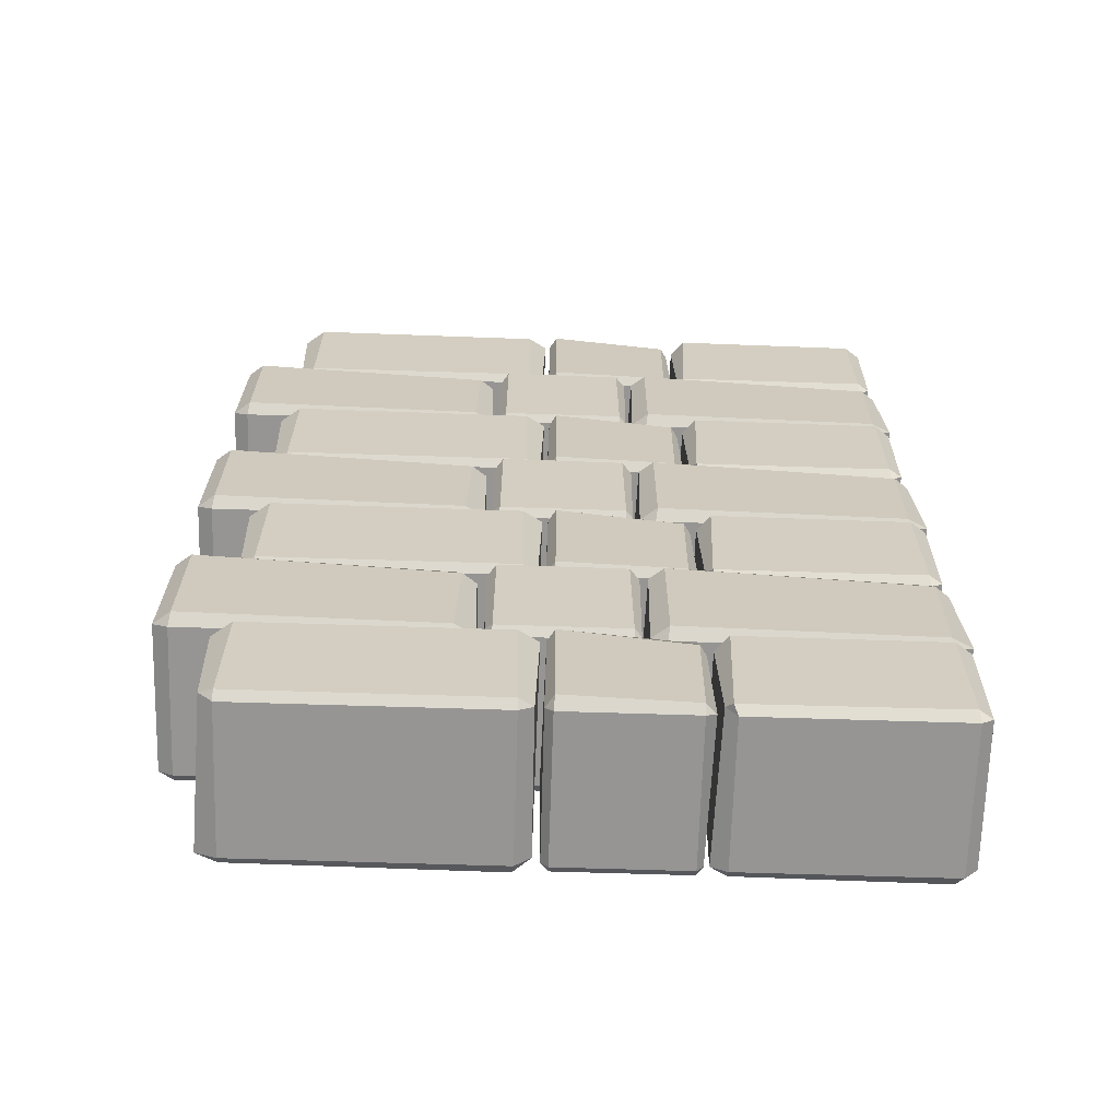
<metadata>
{"format":"obj","ext":"obj","renderer":"f3d","projection":"perspective","resolution":1024,"background":"white","views":[{"elev":-67.5,"azim":-1.8,"up":"+Y"}]}
</metadata>
<code>
o Cube.189
v -0.3212 0.2378 -0.3089
v -0.3228 0.2668 -0.2755
v -0.2679 0.2321 -0.2701
v -0.3141 -0.25 -0.2632
v -0.3205 -0.2187 -0.3035
v -0.2593 -0.2125 -0.2541
v -0.2516 0.2368 0.2631
v -0.3088 0.255 0.2632
v -0.3212 0.2373 0.3029
v -0.2641 -0.225 0.2632
v -0.3141 -0.225 0.2924
v -0.3141 -0.25 0.2632
v -1.225 0.2024 -0.285
v -1.274 0.213 -0.2442
v -1.21 0.2604 -0.2634
v -1.285 -0.2297 -0.2583
v -1.214 -0.225 -0.2924
v -1.214 -0.25 -0.2632
v -1.285 0.2187 0.2583
v -1.211 0.2134 0.3149
v -1.208 0.2614 0.2562
v -1.214 -0.25 0.2632
v -1.214 -0.225 0.2924
v -1.263 -0.2071 0.272
f 18 4 12 22
f 24 19 14 16
f 11 9 20 23
f 2 15 21 8
f 6 3 7 10
f 1 2 3
f 4 5 6
f 7 8 9
f 10 11 12
f 13 14 15
f 16 17 18
f 19 20 21
f 22 23 24
f 18 22 24 16
f 4 18 17 5
f 3 6 5 1
f 23 20 19 24
f 9 11 10 7
f 13 17 16 14
f 8 21 20 9
f 2 8 7 3
f 22 12 11 23
f 21 15 14 19
f 15 2 1 13
f 12 4 6 10
f 17 13 1 5
o Cube.190
v -0.2047 0.2378 0.3089
v -0.204 0.2668 0.2755
v -0.2314 0.2321 0.2701
v -0.2083 -0.25 0.2632
v -0.2051 -0.2187 0.3035
v -0.2357 -0.2125 0.2541
v -0.2396 0.2368 -0.2631
v -0.211 0.255 -0.2632
v -0.2048 0.2373 -0.3029
v -0.2333 -0.225 -0.2632
v -0.2083 -0.225 -0.2924
v -0.2083 -0.25 -0.2632
v 0.2469 0.2024 0.285
v 0.2718 0.213 0.2442
v 0.2398 0.2604 0.2634
v 0.2772 -0.2297 0.2583
v 0.2417 -0.225 0.2924
v 0.2417 -0.25 0.2632
v 0.2771 0.2187 -0.2583
v 0.24 0.2134 -0.3149
v 0.2388 0.2614 -0.2562
v 0.2417 -0.25 -0.2632
v 0.2417 -0.225 -0.2924
v 0.2661 -0.2071 -0.272
f 42 28 36 46
f 48 43 38 40
f 35 33 44 47
f 26 39 45 32
f 30 27 31 34
f 25 26 27
f 28 29 30
f 31 32 33
f 34 35 36
f 37 38 39
f 40 41 42
f 43 44 45
f 46 47 48
f 42 46 48 40
f 28 42 41 29
f 27 30 29 25
f 47 44 43 48
f 33 35 34 31
f 37 41 40 38
f 32 45 44 33
f 26 32 31 27
f 46 36 35 47
f 45 39 38 43
f 39 26 25 37
f 36 28 30 34
f 41 37 25 29
o Cube.191
v 1.053 0.2378 -0.3089
v 1.077 0.254 -0.2591
v 1.096 0.2321 -0.2701
v 1.059 -0.25 -0.2632
v 1.037 -0.2049 -0.3107
v 1.103 -0.2125 -0.2541
v 1.109 0.2368 0.2631
v 1.063 0.2832 0.2547
v 1.053 0.2373 0.3029
v 1.099 -0.225 0.2632
v 1.055 -0.2115 0.2887
v 1.059 -0.25 0.2632
v 0.3284 0.1895 -0.2952
v 0.2906 0.213 -0.2442
v 0.3418 0.2604 -0.2634
v 0.2819 -0.2297 -0.2583
v 0.3387 -0.225 -0.2924
v 0.3387 -0.25 -0.2632
v 0.293 0.2185 0.2573
v 0.3413 0.2134 0.3149
v 0.3433 0.2614 0.2562
v 0.3387 -0.25 0.2632
v 0.3237 -0.2317 0.2959
v 0.2996 -0.2071 0.272
f 66 52 60 70
f 72 67 62 64
f 59 57 68 71
f 50 63 69 56
f 54 51 55 58
f 49 50 51
f 52 53 54
f 55 56 57
f 58 59 60
f 61 62 63
f 64 65 66
f 67 68 69
f 70 71 72
f 66 70 72 64
f 52 66 65 53
f 51 54 53 49
f 71 68 67 72
f 57 59 58 55
f 61 65 64 62
f 56 69 68 57
f 50 56 55 51
f 70 60 59 71
f 69 63 62 67
f 63 50 49 61
f 60 52 54 58
f 65 61 49 53
o Cube.192
v 0.1591 0.7603 0.3089
v 0.1606 0.7893 0.2755
v 0.1057 0.7546 0.2701
v 0.152 0.2725 0.2632
v 0.1584 0.3038 0.3035
v 0.09707 0.3101 0.2541
v 0.08938 0.7593 -0.2631
v 0.1466 0.7775 -0.2632
v 0.159 0.7598 -0.3029
v 0.102 0.2975 -0.2632
v 0.152 0.2975 -0.2924
v 0.152 0.2725 -0.2632
v 1.062 0.7249 0.285
v 1.112 0.7355 0.2442
v 1.048 0.7829 0.2634
v 1.123 0.2928 0.2583
v 1.052 0.2975 0.2924
v 1.052 0.2725 0.2632
v 1.123 0.7412 -0.2583
v 1.049 0.7359 -0.3149
v 1.046 0.7839 -0.2562
v 1.052 0.2725 -0.2632
v 1.052 0.2975 -0.2924
v 1.101 0.3154 -0.272
f 90 76 84 94
f 96 91 86 88
f 83 81 92 95
f 74 87 93 80
f 78 75 79 82
f 73 74 75
f 76 77 78
f 79 80 81
f 82 83 84
f 85 86 87
f 88 89 90
f 91 92 93
f 94 95 96
f 90 94 96 88
f 76 90 89 77
f 75 78 77 73
f 95 92 91 96
f 81 83 82 79
f 85 89 88 86
f 80 93 92 81
f 74 80 79 75
f 94 84 83 95
f 93 87 86 91
f 87 74 73 85
f 84 76 78 82
f 89 85 73 77
o Cube.193
v 0.04257 0.7603 -0.3089
v 0.04181 0.7893 -0.2755
v 0.06922 0.7546 -0.2701
v 0.04611 0.2725 -0.2632
v 0.04292 0.3038 -0.3035
v 0.07356 0.3101 -0.2541
v 0.0774 0.7593 0.2631
v 0.04878 0.7775 0.2632
v 0.0426 0.7598 0.3029
v 0.07111 0.2975 0.2632
v 0.04611 0.2975 0.2924
v 0.04611 0.2725 0.2632
v -0.4091 0.7249 -0.285
v -0.4339 0.7355 -0.2442
v -0.402 0.7829 -0.2634
v -0.4393 0.2928 -0.2583
v -0.4039 0.2975 -0.2924
v -0.4039 0.2725 -0.2632
v -0.4393 0.7412 0.2583
v -0.4022 0.7359 0.3149
v -0.401 0.7839 0.2562
v -0.4039 0.2725 0.2632
v -0.4039 0.2975 0.2924
v -0.4283 0.3154 0.272
f 114 100 108 118
f 120 115 110 112
f 107 105 116 119
f 98 111 117 104
f 102 99 103 106
f 97 98 99
f 100 101 102
f 103 104 105
f 106 107 108
f 109 110 111
f 112 113 114
f 115 116 117
f 118 119 120
f 114 118 120 112
f 100 114 113 101
f 99 102 101 97
f 119 116 115 120
f 105 107 106 103
f 109 113 112 110
f 104 117 116 105
f 98 104 103 99
f 118 108 107 119
f 117 111 110 115
f 111 98 97 109
f 108 100 102 106
f 113 109 97 101
o Cube.194
v -1.418 0.7603 0.3089
v -1.417 0.7893 0.2755
v -1.472 0.7546 0.2701
v -1.426 0.2725 0.2632
v -1.419 0.3038 0.3035
v -1.48 0.3101 0.2541
v -1.488 0.7593 -0.2631
v -1.431 0.7775 -0.2632
v -1.419 0.7598 -0.3029
v -1.476 0.2975 -0.2632
v -1.426 0.2975 -0.2924
v -1.426 0.2725 -0.2632
v -0.5151 0.7249 0.285
v -0.4654 0.7355 0.2442
v -0.5294 0.7829 0.2634
v -0.4546 0.2928 0.2583
v -0.5255 0.2975 0.2924
v -0.5255 0.2725 0.2632
v -0.4548 0.7412 -0.2583
v -0.5289 0.7359 -0.3149
v -0.5313 0.7839 -0.2562
v -0.5255 0.2725 -0.2632
v -0.5255 0.2975 -0.2924
v -0.4767 0.3154 -0.272
f 138 124 132 142
f 144 139 134 136
f 131 129 140 143
f 122 135 141 128
f 126 123 127 130
f 121 122 123
f 124 125 126
f 127 128 129
f 130 131 132
f 133 134 135
f 136 137 138
f 139 140 141
f 142 143 144
f 138 142 144 136
f 124 138 137 125
f 123 126 125 121
f 143 140 139 144
f 129 131 130 127
f 133 137 136 134
f 128 141 140 129
f 122 128 127 123
f 142 132 131 143
f 141 135 134 139
f 135 122 121 133
f 132 124 126 130
f 137 133 121 125
o Cube.195
v -0.3212 1.263 -0.3089
v -0.3228 1.292 -0.2755
v -0.2679 1.257 -0.2701
v -0.3141 0.7753 -0.2632
v -0.3205 0.8066 -0.3035
v -0.2593 0.8128 -0.2541
v -0.2516 1.262 0.2631
v -0.3088 1.28 0.2632
v -0.3212 1.263 0.3029
v -0.2641 0.8003 0.2632
v -0.3141 0.8003 0.2924
v -0.3141 0.7753 0.2632
v -1.225 1.228 -0.285
v -1.274 1.238 -0.2442
v -1.21 1.286 -0.2634
v -1.285 0.7956 -0.2583
v -1.214 0.8003 -0.2924
v -1.214 0.7753 -0.2632
v -1.285 1.244 0.2583
v -1.211 1.239 0.3149
v -1.208 1.287 0.2562
v -1.214 0.7753 0.2632
v -1.214 0.8003 0.2924
v -1.263 0.8181 0.272
f 162 148 156 166
f 168 163 158 160
f 155 153 164 167
f 146 159 165 152
f 150 147 151 154
f 145 146 147
f 148 149 150
f 151 152 153
f 154 155 156
f 157 158 159
f 160 161 162
f 163 164 165
f 166 167 168
f 162 166 168 160
f 148 162 161 149
f 147 150 149 145
f 167 164 163 168
f 153 155 154 151
f 157 161 160 158
f 152 165 164 153
f 146 152 151 147
f 166 156 155 167
f 165 159 158 163
f 159 146 145 157
f 156 148 150 154
f 161 157 145 149
o Cube.196
v -0.2047 1.263 0.3089
v -0.204 1.292 0.2755
v -0.2314 1.257 0.2701
v -0.2083 0.7753 0.2632
v -0.2051 0.8066 0.3035
v -0.2357 0.8128 0.2541
v -0.2396 1.262 -0.2631
v -0.211 1.28 -0.2632
v -0.2048 1.263 -0.3029
v -0.2333 0.8003 -0.2632
v -0.2083 0.8003 -0.2924
v -0.2083 0.7753 -0.2632
v 0.2469 1.228 0.285
v 0.2718 1.238 0.2442
v 0.2398 1.286 0.2634
v 0.2772 0.7956 0.2583
v 0.2417 0.8003 0.2924
v 0.2417 0.7753 0.2632
v 0.2771 1.244 -0.2583
v 0.24 1.239 -0.3149
v 0.2388 1.287 -0.2562
v 0.2417 0.7753 -0.2632
v 0.2417 0.8003 -0.2924
v 0.2661 0.8181 -0.272
f 186 172 180 190
f 192 187 182 184
f 179 177 188 191
f 170 183 189 176
f 174 171 175 178
f 169 170 171
f 172 173 174
f 175 176 177
f 178 179 180
f 181 182 183
f 184 185 186
f 187 188 189
f 190 191 192
f 186 190 192 184
f 172 186 185 173
f 171 174 173 169
f 191 188 187 192
f 177 179 178 175
f 181 185 184 182
f 176 189 188 177
f 170 176 175 171
f 190 180 179 191
f 189 183 182 187
f 183 170 169 181
f 180 172 174 178
f 185 181 169 173
o Cube.197
v 1.053 1.263 -0.3089
v 1.077 1.279 -0.2591
v 1.096 1.257 -0.2701
v 1.059 0.7753 -0.2632
v 1.037 0.8204 -0.3107
v 1.103 0.8128 -0.2541
v 1.109 1.262 0.2631
v 1.063 1.308 0.2547
v 1.053 1.263 0.3029
v 1.099 0.8003 0.2632
v 1.055 0.8138 0.2887
v 1.059 0.7753 0.2632
v 0.3284 1.215 -0.2952
v 0.2906 1.238 -0.2442
v 0.3418 1.286 -0.2634
v 0.2819 0.7956 -0.2583
v 0.3387 0.8003 -0.2924
v 0.3387 0.7753 -0.2632
v 0.293 1.244 0.2573
v 0.3413 1.239 0.3149
v 0.3433 1.287 0.2562
v 0.3387 0.7753 0.2632
v 0.3237 0.7936 0.2959
v 0.2996 0.8181 0.272
f 210 196 204 214
f 216 211 206 208
f 203 201 212 215
f 194 207 213 200
f 198 195 199 202
f 193 194 195
f 196 197 198
f 199 200 201
f 202 203 204
f 205 206 207
f 208 209 210
f 211 212 213
f 214 215 216
f 210 214 216 208
f 196 210 209 197
f 195 198 197 193
f 215 212 211 216
f 201 203 202 199
f 205 209 208 206
f 200 213 212 201
f 194 200 199 195
f 214 204 203 215
f 213 207 206 211
f 207 194 193 205
f 204 196 198 202
f 209 205 193 197
o Cube.198
v 0.1591 1.786 0.3089
v 0.1606 1.815 0.2755
v 0.1057 1.78 0.2701
v 0.152 1.298 0.2632
v 0.1584 1.329 0.3035
v 0.09707 1.335 0.2541
v 0.08938 1.785 -0.2631
v 0.1466 1.803 -0.2632
v 0.159 1.785 -0.3029
v 0.102 1.323 -0.2632
v 0.152 1.323 -0.2924
v 0.152 1.298 -0.2632
v 1.062 1.75 0.285
v 1.112 1.761 0.2442
v 1.048 1.808 0.2634
v 1.123 1.318 0.2583
v 1.052 1.323 0.2924
v 1.052 1.298 0.2632
v 1.123 1.766 -0.2583
v 1.049 1.761 -0.3149
v 1.046 1.809 -0.2562
v 1.052 1.298 -0.2632
v 1.052 1.323 -0.2924
v 1.101 1.341 -0.272
f 234 220 228 238
f 240 235 230 232
f 227 225 236 239
f 218 231 237 224
f 222 219 223 226
f 217 218 219
f 220 221 222
f 223 224 225
f 226 227 228
f 229 230 231
f 232 233 234
f 235 236 237
f 238 239 240
f 234 238 240 232
f 220 234 233 221
f 219 222 221 217
f 239 236 235 240
f 225 227 226 223
f 229 233 232 230
f 224 237 236 225
f 218 224 223 219
f 238 228 227 239
f 237 231 230 235
f 231 218 217 229
f 228 220 222 226
f 233 229 217 221
o Cube.199
v 0.04257 1.786 -0.3089
v 0.04181 1.815 -0.2755
v 0.06922 1.78 -0.2701
v 0.04611 1.298 -0.2632
v 0.04292 1.329 -0.3035
v 0.07356 1.335 -0.2541
v 0.0774 1.785 0.2631
v 0.04878 1.803 0.2632
v 0.0426 1.785 0.3029
v 0.07111 1.323 0.2632
v 0.04611 1.323 0.2924
v 0.04611 1.298 0.2632
v -0.4091 1.75 -0.285
v -0.4339 1.761 -0.2442
v -0.402 1.808 -0.2634
v -0.4393 1.318 -0.2583
v -0.4039 1.323 -0.2924
v -0.4039 1.298 -0.2632
v -0.4393 1.766 0.2583
v -0.4022 1.761 0.3149
v -0.401 1.809 0.2562
v -0.4039 1.298 0.2632
v -0.4039 1.323 0.2924
v -0.4283 1.341 0.272
f 258 244 252 262
f 264 259 254 256
f 251 249 260 263
f 242 255 261 248
f 246 243 247 250
f 241 242 243
f 244 245 246
f 247 248 249
f 250 251 252
f 253 254 255
f 256 257 258
f 259 260 261
f 262 263 264
f 258 262 264 256
f 244 258 257 245
f 243 246 245 241
f 263 260 259 264
f 249 251 250 247
f 253 257 256 254
f 248 261 260 249
f 242 248 247 243
f 262 252 251 263
f 261 255 254 259
f 255 242 241 253
f 252 244 246 250
f 257 253 241 245
o Cube.200
v -1.418 1.786 0.3089
v -1.417 1.815 0.2755
v -1.472 1.78 0.2701
v -1.426 1.298 0.2632
v -1.419 1.329 0.3035
v -1.48 1.335 0.2541
v -1.488 1.785 -0.2631
v -1.431 1.803 -0.2632
v -1.419 1.785 -0.3029
v -1.476 1.323 -0.2632
v -1.426 1.323 -0.2924
v -1.426 1.298 -0.2632
v -0.5151 1.75 0.285
v -0.4654 1.761 0.2442
v -0.5294 1.808 0.2634
v -0.4546 1.318 0.2583
v -0.5255 1.323 0.2924
v -0.5255 1.298 0.2632
v -0.4548 1.766 -0.2583
v -0.5289 1.761 -0.3149
v -0.5313 1.809 -0.2562
v -0.5255 1.298 -0.2632
v -0.5255 1.323 -0.2924
v -0.4767 1.341 -0.272
f 282 268 276 286
f 288 283 278 280
f 275 273 284 287
f 266 279 285 272
f 270 267 271 274
f 265 266 267
f 268 269 270
f 271 272 273
f 274 275 276
f 277 278 279
f 280 281 282
f 283 284 285
f 286 287 288
f 282 286 288 280
f 268 282 281 269
f 267 270 269 265
f 287 284 283 288
f 273 275 274 271
f 277 281 280 278
f 272 285 284 273
f 266 272 271 267
f 286 276 275 287
f 285 279 278 283
f 279 266 265 277
f 276 268 270 274
f 281 277 265 269
o Cube.201
v -0.3212 2.291 -0.3089
v -0.3228 2.32 -0.2755
v -0.2679 2.285 -0.2701
v -0.3141 1.803 -0.2632
v -0.3205 1.834 -0.3035
v -0.2593 1.84 -0.2541
v -0.2516 2.29 0.2631
v -0.3088 2.308 0.2632
v -0.3212 2.29 0.3029
v -0.2641 1.828 0.2632
v -0.3141 1.828 0.2924
v -0.3141 1.803 0.2632
v -1.225 2.255 -0.285
v -1.274 2.266 -0.2442
v -1.21 2.313 -0.2634
v -1.285 1.823 -0.2583
v -1.214 1.828 -0.2924
v -1.214 1.803 -0.2632
v -1.285 2.272 0.2583
v -1.211 2.266 0.3149
v -1.208 2.314 0.2562
v -1.214 1.803 0.2632
v -1.214 1.828 0.2924
v -1.263 1.846 0.272
f 306 292 300 310
f 312 307 302 304
f 299 297 308 311
f 290 303 309 296
f 294 291 295 298
f 289 290 291
f 292 293 294
f 295 296 297
f 298 299 300
f 301 302 303
f 304 305 306
f 307 308 309
f 310 311 312
f 306 310 312 304
f 292 306 305 293
f 291 294 293 289
f 311 308 307 312
f 297 299 298 295
f 301 305 304 302
f 296 309 308 297
f 290 296 295 291
f 310 300 299 311
f 309 303 302 307
f 303 290 289 301
f 300 292 294 298
f 305 301 289 293
o Cube.202
v -0.2047 2.291 0.3089
v -0.204 2.32 0.2755
v -0.2314 2.285 0.2701
v -0.2083 1.803 0.2632
v -0.2051 1.834 0.3035
v -0.2357 1.84 0.2541
v -0.2396 2.29 -0.2631
v -0.211 2.308 -0.2632
v -0.2048 2.29 -0.3029
v -0.2333 1.828 -0.2632
v -0.2083 1.828 -0.2924
v -0.2083 1.803 -0.2632
v 0.2469 2.255 0.285
v 0.2718 2.266 0.2442
v 0.2398 2.313 0.2634
v 0.2772 1.823 0.2583
v 0.2417 1.828 0.2924
v 0.2417 1.803 0.2632
v 0.2771 2.272 -0.2583
v 0.24 2.266 -0.3149
v 0.2388 2.314 -0.2562
v 0.2417 1.803 -0.2632
v 0.2417 1.828 -0.2924
v 0.2661 1.846 -0.272
f 330 316 324 334
f 336 331 326 328
f 323 321 332 335
f 314 327 333 320
f 318 315 319 322
f 313 314 315
f 316 317 318
f 319 320 321
f 322 323 324
f 325 326 327
f 328 329 330
f 331 332 333
f 334 335 336
f 330 334 336 328
f 316 330 329 317
f 315 318 317 313
f 335 332 331 336
f 321 323 322 319
f 325 329 328 326
f 320 333 332 321
f 314 320 319 315
f 334 324 323 335
f 333 327 326 331
f 327 314 313 325
f 324 316 318 322
f 329 325 313 317
o Cube.203
v 1.053 2.291 -0.3089
v 1.077 2.307 -0.2591
v 1.096 2.285 -0.2701
v 1.059 1.803 -0.2632
v 1.037 1.848 -0.3107
v 1.103 1.84 -0.2541
v 1.109 2.29 0.2631
v 1.063 2.336 0.2547
v 1.053 2.29 0.3029
v 1.099 1.828 0.2632
v 1.055 1.841 0.2887
v 1.059 1.803 0.2632
v 0.3284 2.242 -0.2952
v 0.2906 2.266 -0.2442
v 0.3418 2.313 -0.2634
v 0.2819 1.823 -0.2583
v 0.3387 1.828 -0.2924
v 0.3387 1.803 -0.2632
v 0.293 2.271 0.2573
v 0.3413 2.266 0.3149
v 0.3433 2.314 0.2562
v 0.3387 1.803 0.2632
v 0.3237 1.821 0.2959
v 0.2996 1.846 0.272
f 354 340 348 358
f 360 355 350 352
f 347 345 356 359
f 338 351 357 344
f 342 339 343 346
f 337 338 339
f 340 341 342
f 343 344 345
f 346 347 348
f 349 350 351
f 352 353 354
f 355 356 357
f 358 359 360
f 354 358 360 352
f 340 354 353 341
f 339 342 341 337
f 359 356 355 360
f 345 347 346 343
f 349 353 352 350
f 344 357 356 345
f 338 344 343 339
f 358 348 347 359
f 357 351 350 355
f 351 338 337 349
f 348 340 342 346
f 353 349 337 341
o Cube.204
v 0.1591 2.813 0.3089
v 0.1606 2.842 0.2755
v 0.1057 2.808 0.2701
v 0.152 2.325 0.2632
v 0.1584 2.357 0.3035
v 0.09707 2.363 0.2541
v 0.08938 2.812 -0.2631
v 0.1466 2.83 -0.2632
v 0.159 2.813 -0.3029
v 0.102 2.35 -0.2632
v 0.152 2.35 -0.2924
v 0.152 2.325 -0.2632
v 1.062 2.778 0.285
v 1.112 2.788 0.2442
v 1.048 2.836 0.2634
v 1.123 2.346 0.2583
v 1.052 2.35 0.2924
v 1.052 2.325 0.2632
v 1.123 2.794 -0.2583
v 1.049 2.789 -0.3149
v 1.046 2.837 -0.2562
v 1.052 2.325 -0.2632
v 1.052 2.35 -0.2924
v 1.101 2.368 -0.272
f 378 364 372 382
f 384 379 374 376
f 371 369 380 383
f 362 375 381 368
f 366 363 367 370
f 361 362 363
f 364 365 366
f 367 368 369
f 370 371 372
f 373 374 375
f 376 377 378
f 379 380 381
f 382 383 384
f 378 382 384 376
f 364 378 377 365
f 363 366 365 361
f 383 380 379 384
f 369 371 370 367
f 373 377 376 374
f 368 381 380 369
f 362 368 367 363
f 382 372 371 383
f 381 375 374 379
f 375 362 361 373
f 372 364 366 370
f 377 373 361 365
o Cube.205
v 0.04257 2.813 -0.3089
v 0.04181 2.842 -0.2755
v 0.06922 2.808 -0.2701
v 0.04611 2.325 -0.2632
v 0.04292 2.357 -0.3035
v 0.07356 2.363 -0.2541
v 0.0774 2.812 0.2631
v 0.04878 2.83 0.2632
v 0.0426 2.813 0.3029
v 0.07111 2.35 0.2632
v 0.04611 2.35 0.2924
v 0.04611 2.325 0.2632
v -0.4091 2.778 -0.285
v -0.4339 2.788 -0.2442
v -0.402 2.836 -0.2634
v -0.4393 2.346 -0.2583
v -0.4039 2.35 -0.2924
v -0.4039 2.325 -0.2632
v -0.4393 2.794 0.2583
v -0.4022 2.789 0.3149
v -0.401 2.837 0.2562
v -0.4039 2.325 0.2632
v -0.4039 2.35 0.2924
v -0.4283 2.368 0.272
f 402 388 396 406
f 408 403 398 400
f 395 393 404 407
f 386 399 405 392
f 390 387 391 394
f 385 386 387
f 388 389 390
f 391 392 393
f 394 395 396
f 397 398 399
f 400 401 402
f 403 404 405
f 406 407 408
f 402 406 408 400
f 388 402 401 389
f 387 390 389 385
f 407 404 403 408
f 393 395 394 391
f 397 401 400 398
f 392 405 404 393
f 386 392 391 387
f 406 396 395 407
f 405 399 398 403
f 399 386 385 397
f 396 388 390 394
f 401 397 385 389
o Cube.206
v -1.418 2.813 0.3089
v -1.417 2.842 0.2755
v -1.472 2.808 0.2701
v -1.426 2.325 0.2632
v -1.419 2.357 0.3035
v -1.48 2.363 0.2541
v -1.488 2.812 -0.2631
v -1.431 2.83 -0.2632
v -1.419 2.813 -0.3029
v -1.476 2.35 -0.2632
v -1.426 2.35 -0.2924
v -1.426 2.325 -0.2632
v -0.5151 2.778 0.285
v -0.4654 2.788 0.2442
v -0.5294 2.836 0.2634
v -0.4546 2.346 0.2583
v -0.5255 2.35 0.2924
v -0.5255 2.325 0.2632
v -0.4548 2.794 -0.2583
v -0.5289 2.789 -0.3149
v -0.5313 2.837 -0.2562
v -0.5255 2.325 -0.2632
v -0.5255 2.35 -0.2924
v -0.4767 2.368 -0.272
f 426 412 420 430
f 432 427 422 424
f 419 417 428 431
f 410 423 429 416
f 414 411 415 418
f 409 410 411
f 412 413 414
f 415 416 417
f 418 419 420
f 421 422 423
f 424 425 426
f 427 428 429
f 430 431 432
f 426 430 432 424
f 412 426 425 413
f 411 414 413 409
f 431 428 427 432
f 417 419 418 415
f 421 425 424 422
f 416 429 428 417
f 410 416 415 411
f 430 420 419 431
f 429 423 422 427
f 423 410 409 421
f 420 412 414 418
f 425 421 409 413
o Cube.207
v -0.3212 3.316 -0.3089
v -0.3228 3.345 -0.2755
v -0.2679 3.31 -0.2701
v -0.3141 2.828 -0.2632
v -0.3205 2.859 -0.3035
v -0.2593 2.866 -0.2541
v -0.2516 3.315 0.2631
v -0.3088 3.333 0.2632
v -0.3212 3.316 0.3029
v -0.2641 2.853 0.2632
v -0.3141 2.853 0.2924
v -0.3141 2.828 0.2632
v -1.225 3.281 -0.285
v -1.274 3.291 -0.2442
v -1.21 3.339 -0.2634
v -1.285 2.848 -0.2583
v -1.214 2.853 -0.2924
v -1.214 2.828 -0.2632
v -1.285 3.297 0.2583
v -1.211 3.292 0.3149
v -1.208 3.34 0.2562
v -1.214 2.828 0.2632
v -1.214 2.853 0.2924
v -1.263 2.871 0.272
f 450 436 444 454
f 456 451 446 448
f 443 441 452 455
f 434 447 453 440
f 438 435 439 442
f 433 434 435
f 436 437 438
f 439 440 441
f 442 443 444
f 445 446 447
f 448 449 450
f 451 452 453
f 454 455 456
f 450 454 456 448
f 436 450 449 437
f 435 438 437 433
f 455 452 451 456
f 441 443 442 439
f 445 449 448 446
f 440 453 452 441
f 434 440 439 435
f 454 444 443 455
f 453 447 446 451
f 447 434 433 445
f 444 436 438 442
f 449 445 433 437
o Cube.208
v -0.2047 3.316 0.3089
v -0.204 3.345 0.2755
v -0.2314 3.31 0.2701
v -0.2083 2.828 0.2632
v -0.2051 2.859 0.3035
v -0.2357 2.866 0.2541
v -0.2396 3.315 -0.2631
v -0.211 3.333 -0.2632
v -0.2048 3.316 -0.3029
v -0.2333 2.853 -0.2632
v -0.2083 2.853 -0.2924
v -0.2083 2.828 -0.2632
v 0.2469 3.281 0.285
v 0.2718 3.291 0.2442
v 0.2398 3.339 0.2634
v 0.2772 2.848 0.2583
v 0.2417 2.853 0.2924
v 0.2417 2.828 0.2632
v 0.2771 3.297 -0.2583
v 0.24 3.292 -0.3149
v 0.2388 3.34 -0.2562
v 0.2417 2.828 -0.2632
v 0.2417 2.853 -0.2924
v 0.2661 2.871 -0.272
f 474 460 468 478
f 480 475 470 472
f 467 465 476 479
f 458 471 477 464
f 462 459 463 466
f 457 458 459
f 460 461 462
f 463 464 465
f 466 467 468
f 469 470 471
f 472 473 474
f 475 476 477
f 478 479 480
f 474 478 480 472
f 460 474 473 461
f 459 462 461 457
f 479 476 475 480
f 465 467 466 463
f 469 473 472 470
f 464 477 476 465
f 458 464 463 459
f 478 468 467 479
f 477 471 470 475
f 471 458 457 469
f 468 460 462 466
f 473 469 457 461
o Cube.209
v 1.053 3.316 -0.3089
v 1.077 3.332 -0.2591
v 1.096 3.31 -0.2701
v 1.059 2.828 -0.2632
v 1.037 2.873 -0.3107
v 1.103 2.866 -0.2541
v 1.109 3.315 0.2631
v 1.063 3.361 0.2547
v 1.053 3.316 0.3029
v 1.099 2.853 0.2632
v 1.055 2.867 0.2887
v 1.059 2.828 0.2632
v 0.3284 3.268 -0.2952
v 0.2906 3.291 -0.2442
v 0.3418 3.339 -0.2634
v 0.2819 2.848 -0.2583
v 0.3387 2.853 -0.2924
v 0.3387 2.828 -0.2632
v 0.293 3.297 0.2573
v 0.3413 3.292 0.3149
v 0.3433 3.34 0.2562
v 0.3387 2.828 0.2632
v 0.3237 2.846 0.2959
v 0.2996 2.871 0.272
f 498 484 492 502
f 504 499 494 496
f 491 489 500 503
f 482 495 501 488
f 486 483 487 490
f 481 482 483
f 484 485 486
f 487 488 489
f 490 491 492
f 493 494 495
f 496 497 498
f 499 500 501
f 502 503 504
f 498 502 504 496
f 484 498 497 485
f 483 486 485 481
f 503 500 499 504
f 489 491 490 487
f 493 497 496 494
f 488 501 500 489
f 482 488 487 483
f 502 492 491 503
f 501 495 494 499
f 495 482 481 493
f 492 484 486 490
f 497 493 481 485

</code>
